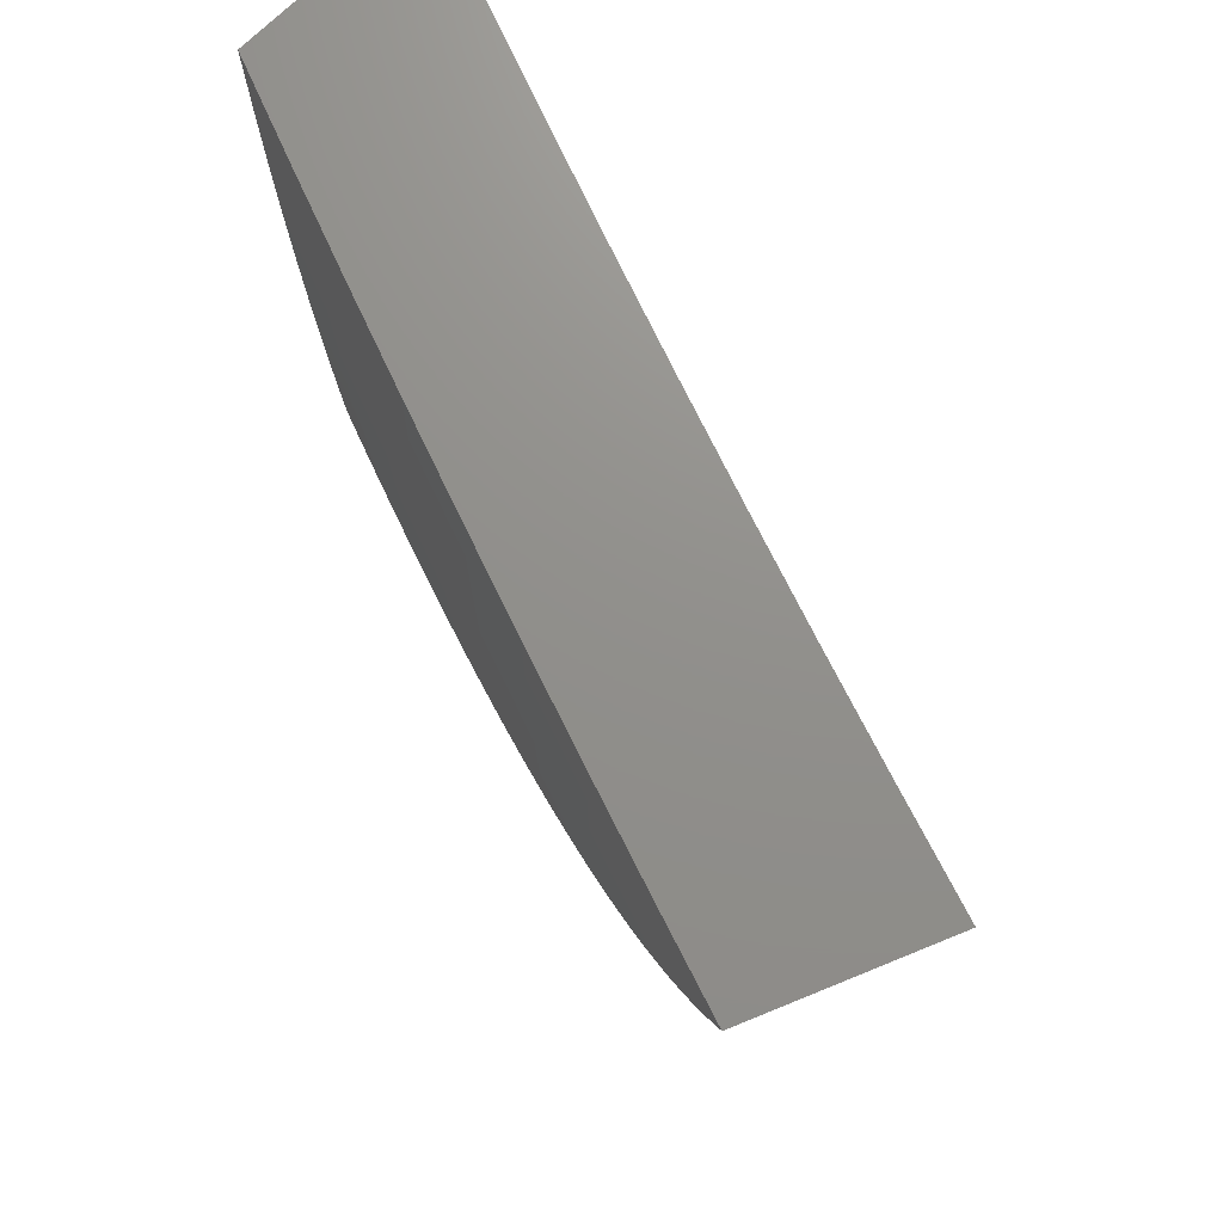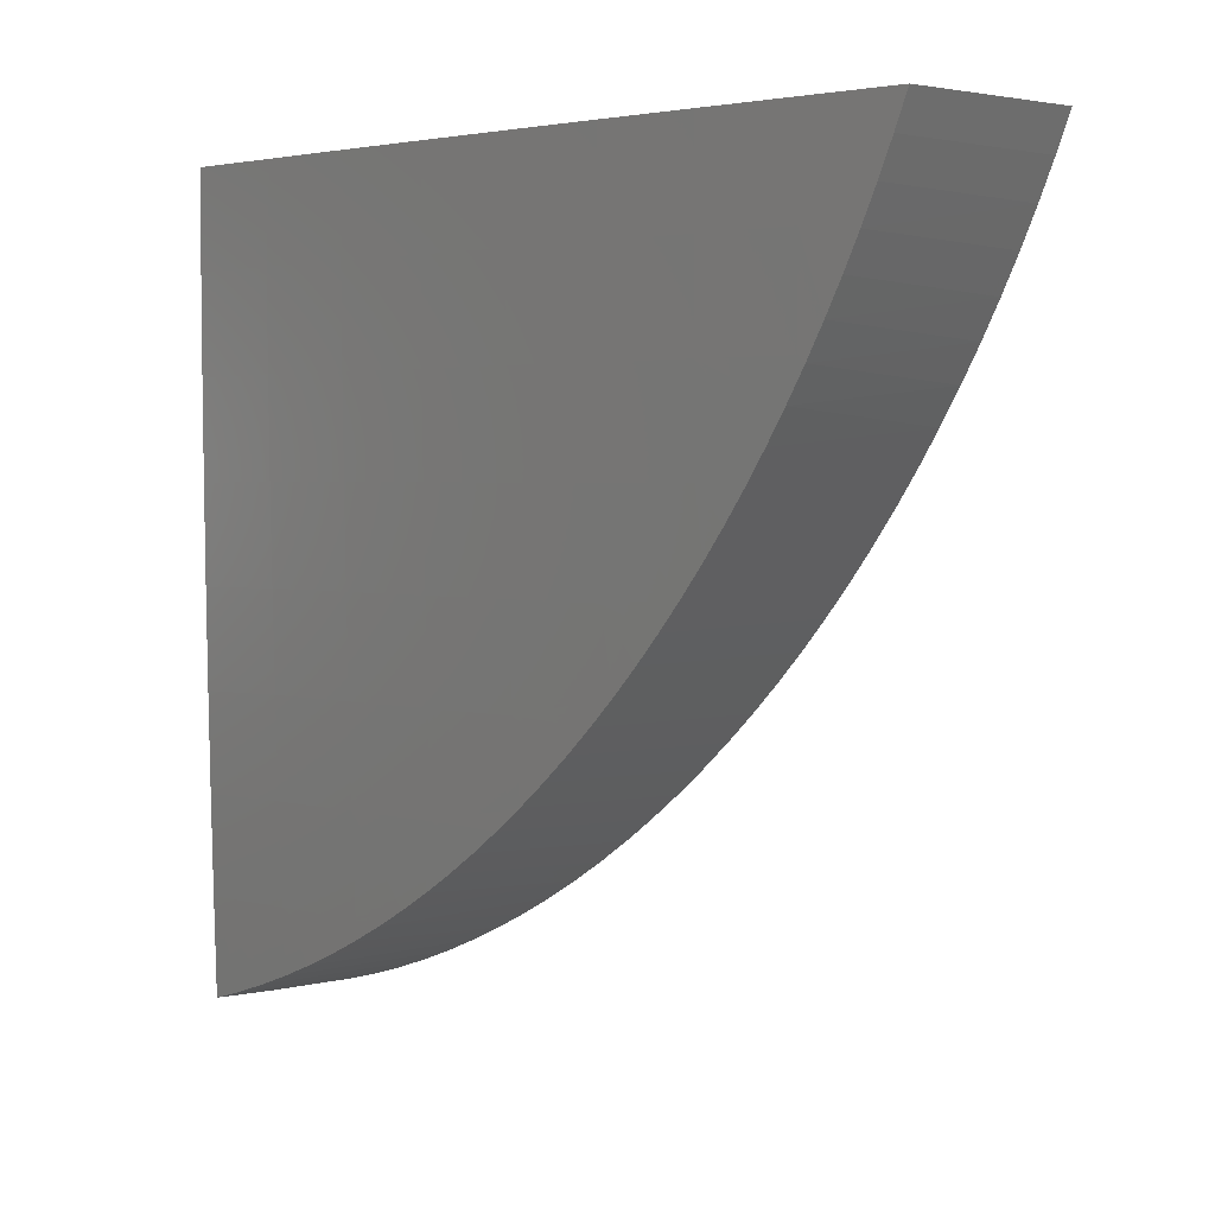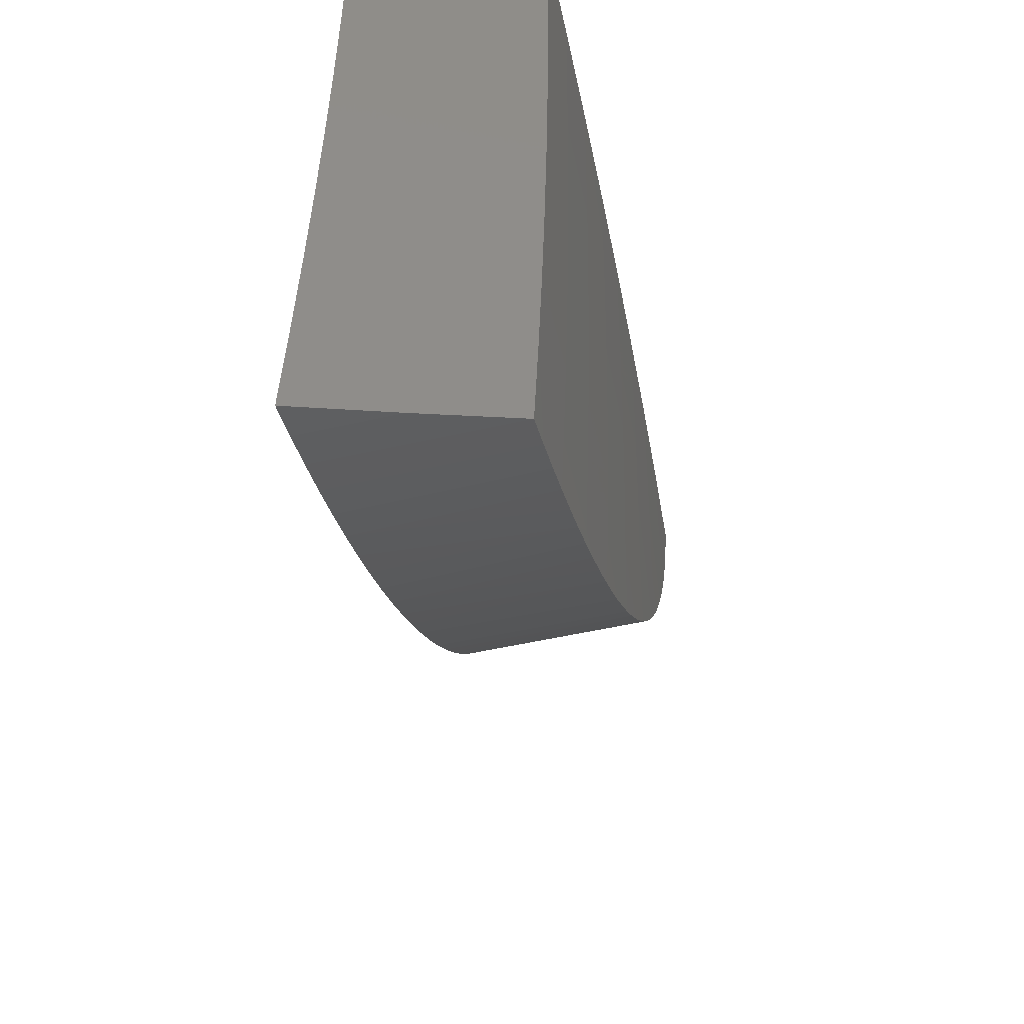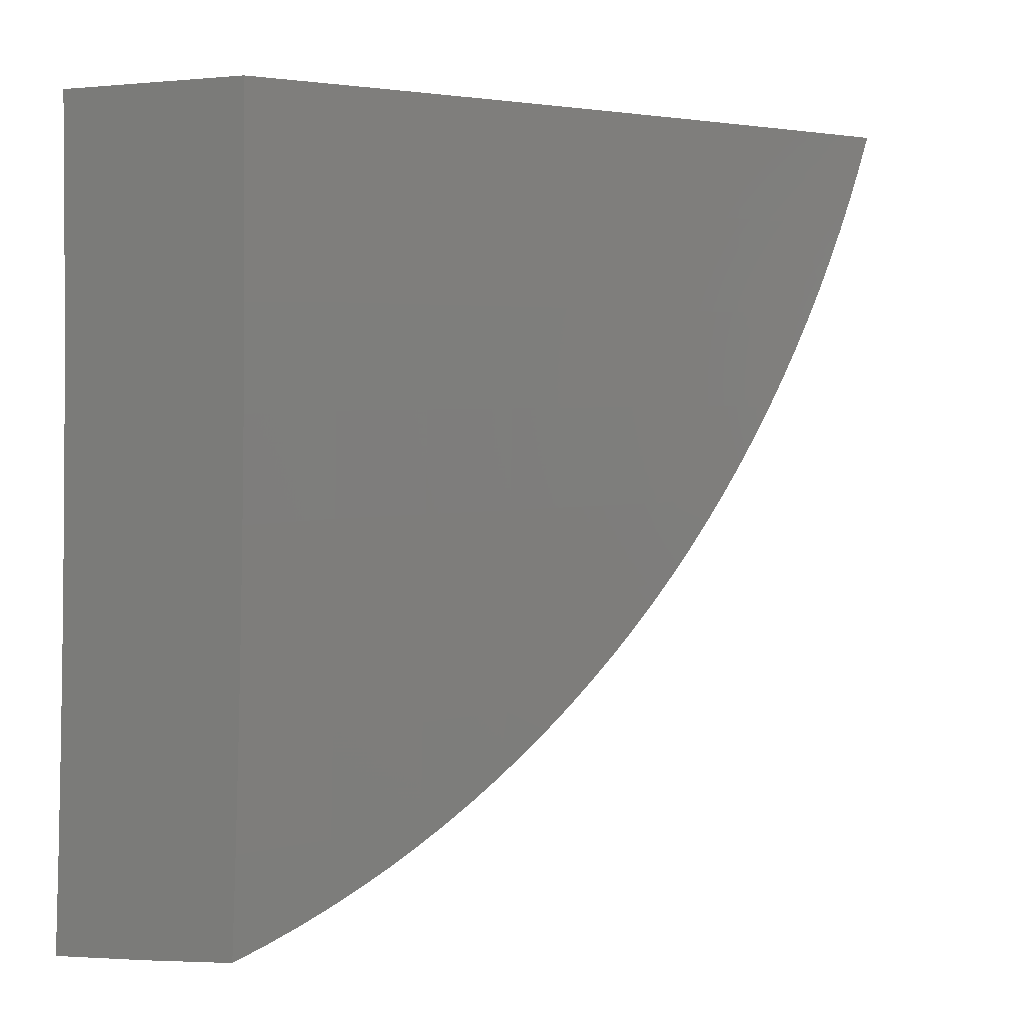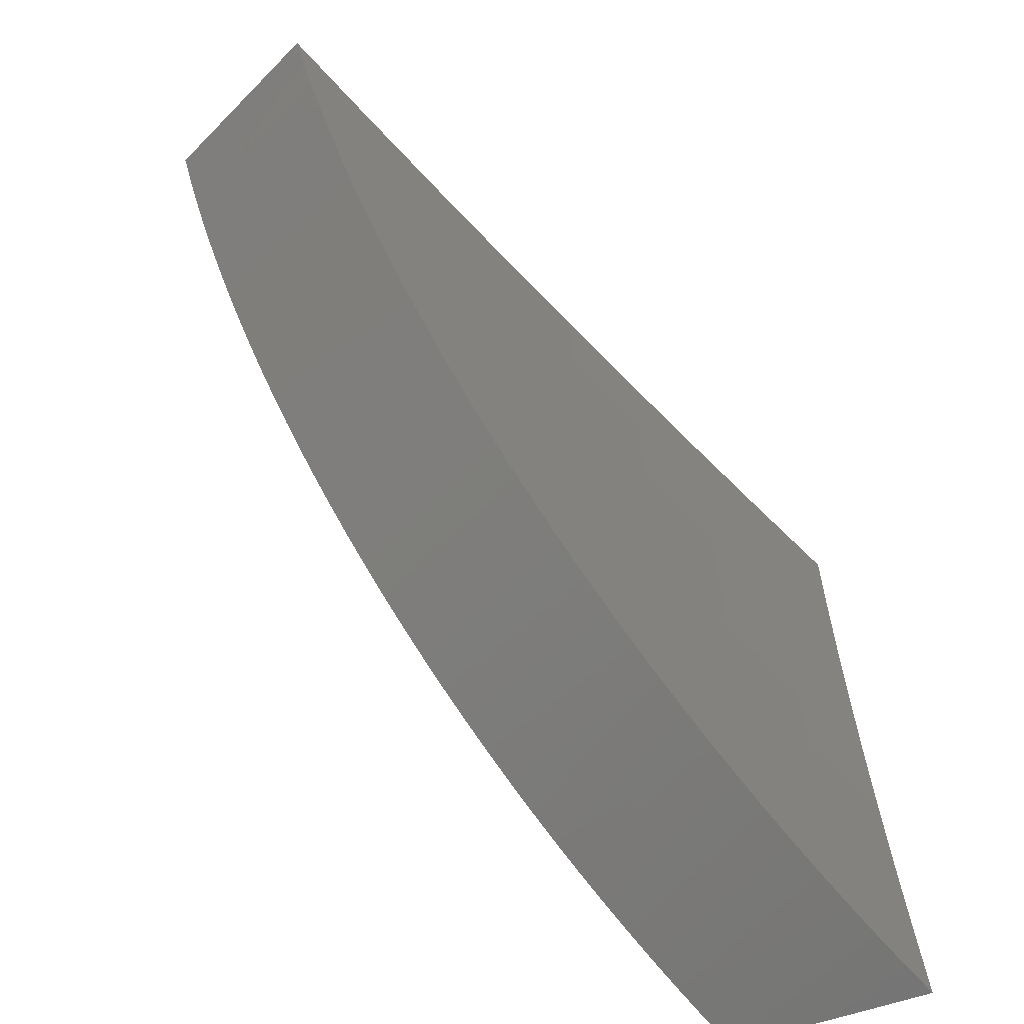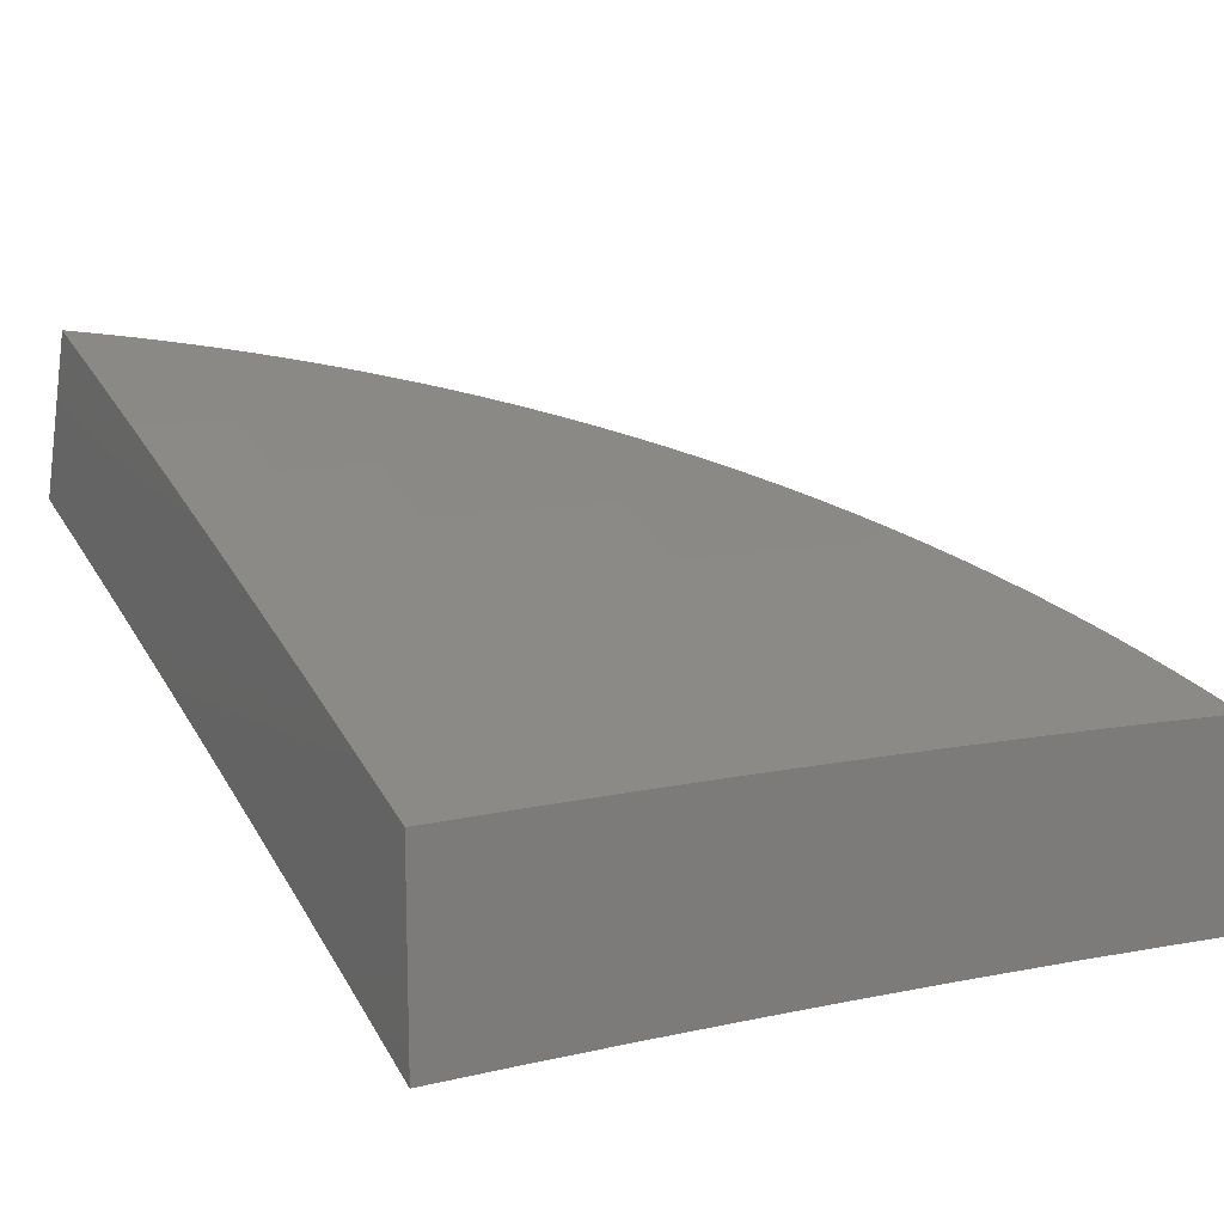
<metadata>
{"format":"stl","ext":"stl","renderer":"f3d","projection":"perspective","resolution":1024,"background":"white","views":[{"elev":72.5,"azim":-134.5,"up":"+Z"},{"elev":2.8,"azim":-155.0,"up":"+Z"},{"elev":-48.9,"azim":82.1,"up":"+Z"},{"elev":3.3,"azim":119.7,"up":"+Z"},{"elev":-60.4,"azim":-66.3,"up":"+Z"},{"elev":13.5,"azim":61.7,"up":"+Y"}]}
</metadata>
<code>
# stl→obj: 166 verts, 328 faces
v 3.976 10.33 -0.5507
v 4 10.32 -0.5581
v 3.949 10.2 -0.5581
v 4 10.25 -0.5651
v 3.974 10.19 -0.5651
v 4 10.18 -0.5711
v 3.923 10.21 -0.5501
v 3.953 10.34 -0.5424
v 3.898 10.22 -0.5413
v 3.929 10.35 -0.5334
v 3.874 10.22 -0.5315
v 3.907 10.36 -0.5236
v 3.849 10.23 -0.5209
v 3.884 10.37 -0.513
v 3.825 10.24 -0.5094
v 3.862 10.37 -0.5017
v 3.801 10.25 -0.497
v 3.84 10.38 -0.4897
v 3.778 10.26 -0.4838
v 3.818 10.39 -0.4769
v 3.755 10.27 -0.4697
v 3.797 10.4 -0.4634
v 3.733 10.28 -0.4549
v 3.776 10.41 -0.4492
v 3.71 10.29 -0.4393
v 3.755 10.41 -0.4344
v 3.689 10.29 -0.4229
v 3.735 10.42 -0.4188
v 3.668 10.3 -0.4058
v 3.715 10.43 -0.4026
v 3.647 10.31 -0.388
v 3.696 10.44 -0.3858
v 3.627 10.32 -0.3696
v 3.677 10.44 -0.3684
v 3.608 10.32 -0.3504
v 3.659 10.45 -0.3505
v 3.641 10.46 -0.332
v 3.589 10.33 -0.3307
v 3.624 10.46 -0.3129
v 3.57 10.34 -0.3103
v 3.607 10.47 -0.2933
v 3.553 10.34 -0.2894
v 3.591 10.47 -0.2733
v 3.535 10.35 -0.2679
v 3.575 10.48 -0.2527
v 3.519 10.36 -0.2458
v 3.56 10.48 -0.2317
v 3.503 10.36 -0.2231
v 3.545 10.49 -0.2102
v 3.487 10.37 -0.2
v 3.531 10.5 -0.1882
v 3.473 10.37 -0.1763
v 3.518 10.5 -0.1659
v 3.459 10.38 -0.1523
v 3.505 10.5 -0.1432
v 3.445 10.38 -0.1278
v 3.492 10.51 -0.1201
v 3.432 10.39 -0.1029
v 3.481 10.51 -0.09668
v 3.42 10.39 -0.07772
v 3.469 10.52 -0.07295
v 3.409 10.39 -0.05214
v 3.459 10.52 -0.04892
v 3.398 10.4 -0.02622
v 3.449 10.52 -0.0246
v 3.388 10.4 9.846e-14
v 3.439 10.53 3.074e-14
v 4 10.18 -0.4998
v 3.924 10.21 -0.4991
v 3.847 10.24 -0.4991
v 3.848 10.24 -0.4273
v 3.771 10.27 -0.4273
v 3.772 10.27 -0.3557
v 3.695 10.29 -0.3557
v 3.773 10.27 -0.2842
v 3.696 10.3 -0.2842
v 3.773 10.27 -0.2129
v 3.696 10.3 -0.2129
v 3.774 10.27 -0.1418
v 3.697 10.3 -0.1418
v 3.774 10.27 -0.07079
v 3.697 10.3 -0.07079
v 3.772 10.27 3.115e-14
v 3.695 10.3 4.923e-14
v 4 10.18 -0.4284
v 3.925 10.21 -0.4273
v 3.849 10.24 -0.3557
v 4 10.18 -0.357
v 3.926 10.21 -0.3557
v 3.85 10.24 -0.2842
v 4 10.19 -0.2856
v 3.927 10.21 -0.2842
v 3.85 10.24 -0.2129
v 4 10.19 -0.2142
v 3.927 10.22 -0.2129
v 3.851 10.24 -0.1418
v 4 10.19 -0.1428
v 3.928 10.22 -0.1418
v 3.851 10.24 -0.07079
v 4 10.19 -0.07141
v 3.928 10.22 -0.07079
v 3.924 10.22 4.231e-15
v 3.848 10.25 1.538e-14
v 4 10.19 0
v 3.62 10.33 -0.07079
v 3.619 10.33 6.731e-14
v 3.542 10.35 -0.07079
v 3.542 10.35 8.308e-14
v 3.465 10.38 -0.07079
v 3.465 10.38 9.423e-14
v 3.465 10.38 -0.1418
v 3.542 10.35 -0.1418
v 3.542 10.35 -0.2129
v 3.619 10.32 -0.2129
v 3.619 10.32 -0.2842
v 3.618 10.32 -0.3557
v 3.619 10.32 -0.1418
v 3.93 10.36 1.321e-15
v 4 10.33 0
v 3.934 10.36 -0.0692
v 4 10.33 -0.06978
v 3.934 10.36 -0.1386
v 4 10.33 -0.1396
v 3.933 10.36 -0.2081
v 4 10.33 -0.2093
v 3.933 10.36 -0.2778
v 4 10.33 -0.2791
v 3.932 10.35 -0.3476
v 4 10.33 -0.3489
v 3.931 10.35 -0.4176
v 4 10.33 -0.4186
v 3.93 10.35 -0.4878
v 4 10.32 -0.4883
v 3.86 10.37 -0.4878
v 3.861 10.38 -0.4176
v 3.791 10.4 -0.4176
v 3.791 10.4 -0.3476
v 3.721 10.43 -0.3476
v 3.721 10.43 -0.2778
v 3.651 10.45 -0.2778
v 3.651 10.46 -0.2081
v 3.58 10.48 -0.2081
v 3.58 10.48 -0.1386
v 3.651 10.46 -0.1386
v 3.652 10.46 -0.0692
v 3.722 10.43 -0.1386
v 3.722 10.43 -0.0692
v 3.793 10.41 -0.1386
v 3.793 10.41 -0.0692
v 3.863 10.38 -0.1386
v 3.864 10.38 -0.0692
v 3.51 10.5 -0.1386
v 3.58 10.48 -0.0692
v 3.51 10.5 -0.0692
v 3.58 10.48 2.594e-14
v 3.51 10.5 2.942e-14
v 3.651 10.46 2.102e-14
v 3.721 10.43 1.537e-14
v 3.791 10.41 9.727e-15
v 3.861 10.39 4.804e-15
v 3.862 10.38 -0.3476
v 3.863 10.38 -0.2778
v 3.792 10.41 -0.2778
v 3.863 10.38 -0.2081
v 3.792 10.41 -0.2081
v 3.722 10.43 -0.2081
f 1 2 3
f 3 2 4
f 3 4 5
f 5 4 6
f 3 7 1
f 1 7 8
f 8 7 9
f 8 9 10
f 10 9 11
f 10 11 12
f 12 11 13
f 12 13 14
f 14 13 15
f 14 15 16
f 16 15 17
f 16 17 18
f 18 17 19
f 18 19 20
f 20 19 21
f 20 21 22
f 22 21 23
f 22 23 24
f 24 23 25
f 24 25 26
f 26 25 27
f 26 27 28
f 28 27 29
f 28 29 30
f 30 29 31
f 30 31 32
f 32 31 33
f 32 33 34
f 34 33 35
f 34 35 36
f 36 35 37
f 37 35 38
f 37 38 39
f 39 38 40
f 39 40 41
f 41 40 42
f 41 42 43
f 43 42 44
f 43 44 45
f 45 44 46
f 45 46 47
f 47 46 48
f 47 48 49
f 49 48 50
f 49 50 51
f 51 50 52
f 51 52 53
f 53 52 54
f 53 54 55
f 55 54 56
f 55 56 57
f 57 56 58
f 57 58 59
f 59 58 60
f 59 60 61
f 61 60 62
f 61 62 63
f 63 62 64
f 63 64 65
f 65 64 66
f 65 66 67
f 6 68 5
f 5 68 3
f 3 68 69
f 3 69 7
f 7 69 9
f 9 69 11
f 11 69 70
f 11 70 13
f 13 70 15
f 15 70 17
f 17 70 71
f 17 71 19
f 19 71 72
f 19 72 21
f 21 72 23
f 23 72 25
f 25 72 73
f 25 73 74
f 74 73 75
f 74 75 76
f 76 75 77
f 76 77 78
f 78 77 79
f 78 79 80
f 80 79 81
f 80 81 82
f 82 81 83
f 82 83 84
f 68 85 69
f 69 85 86
f 69 86 71
f 71 86 87
f 71 87 72
f 72 87 73
f 85 88 86
f 86 88 89
f 86 89 87
f 87 89 90
f 87 90 73
f 73 90 75
f 88 91 89
f 89 91 92
f 89 92 90
f 90 92 93
f 90 93 75
f 75 93 77
f 91 94 92
f 92 94 95
f 92 95 93
f 93 95 96
f 93 96 77
f 77 96 79
f 94 97 95
f 95 97 98
f 95 98 96
f 96 98 99
f 96 99 79
f 79 99 81
f 97 100 98
f 98 100 101
f 98 101 99
f 99 101 102
f 99 102 103
f 100 104 101
f 101 104 102
f 99 103 81
f 81 103 83
f 82 84 105
f 105 84 106
f 105 106 107
f 107 106 108
f 107 108 109
f 109 108 110
f 109 110 62
f 62 110 64
f 64 110 66
f 62 60 109
f 109 60 58
f 109 58 56
f 109 56 111
f 111 56 54
f 111 54 52
f 111 52 112
f 112 52 50
f 112 50 113
f 113 50 48
f 113 48 46
f 46 44 113
f 113 44 42
f 113 42 114
f 114 42 115
f 114 115 78
f 78 115 76
f 42 40 115
f 115 40 38
f 115 38 35
f 115 35 116
f 116 35 33
f 116 33 74
f 74 33 31
f 74 31 29
f 29 27 74
f 74 27 25
f 70 69 71
f 114 78 80
f 80 82 117
f 117 82 105
f 117 105 112
f 112 105 107
f 112 107 111
f 111 107 109
f 116 74 76
f 116 76 115
f 113 114 117
f 117 114 80
f 113 117 112
f 118 119 120
f 120 119 121
f 120 121 122
f 122 121 123
f 122 123 124
f 124 123 125
f 124 125 126
f 126 125 127
f 126 127 128
f 128 127 129
f 128 129 130
f 130 129 131
f 130 131 132
f 132 131 133
f 132 133 8
f 8 133 1
f 1 133 2
f 8 10 132
f 132 10 12
f 132 12 14
f 132 14 134
f 134 14 16
f 134 16 18
f 18 20 134
f 134 20 135
f 134 135 132
f 132 135 130
f 20 22 135
f 135 22 136
f 135 136 137
f 137 136 30
f 137 30 138
f 138 30 32
f 138 32 34
f 22 24 136
f 136 24 26
f 136 26 28
f 28 30 136
f 34 36 138
f 138 36 37
f 138 37 139
f 139 37 140
f 139 140 141
f 141 140 43
f 141 43 45
f 37 39 140
f 140 39 41
f 140 41 43
f 141 45 142
f 142 45 47
f 142 47 49
f 49 51 142
f 142 51 143
f 142 143 144
f 144 143 145
f 144 145 146
f 146 145 147
f 146 147 148
f 148 147 149
f 148 149 150
f 150 149 151
f 150 151 122
f 122 151 120
f 51 53 143
f 143 53 152
f 143 152 153
f 153 152 154
f 153 154 155
f 155 154 156
f 156 154 63
f 156 63 65
f 53 55 152
f 152 55 57
f 152 57 154
f 154 57 59
f 154 59 61
f 61 63 154
f 65 67 156
f 155 157 153
f 153 157 145
f 153 145 143
f 157 158 145
f 145 158 147
f 158 159 147
f 147 159 149
f 159 160 149
f 149 160 151
f 160 118 151
f 151 118 120
f 128 130 161
f 161 130 135
f 161 135 137
f 126 128 162
f 162 128 161
f 162 161 163
f 163 161 137
f 163 137 139
f 139 137 138
f 150 122 124
f 124 126 164
f 164 126 162
f 164 162 165
f 165 162 163
f 165 163 166
f 166 163 139
f 166 139 141
f 148 150 164
f 164 150 124
f 148 164 165
f 146 148 165
f 146 165 166
f 144 146 166
f 144 166 141
f 142 144 141
f 118 103 119
f 119 103 102
f 119 102 104
f 103 118 83
f 83 118 160
f 83 160 84
f 84 160 159
f 84 159 106
f 106 159 158
f 106 158 108
f 108 158 157
f 108 157 110
f 110 157 155
f 110 155 156
f 67 66 156
f 156 66 110
f 2 133 4
f 4 133 131
f 4 131 129
f 4 129 91
f 91 129 127
f 91 127 94
f 94 127 125
f 94 125 97
f 97 125 123
f 97 123 100
f 100 123 121
f 100 121 104
f 104 121 119
f 91 88 4
f 4 88 85
f 4 85 68
f 68 6 4

</code>
